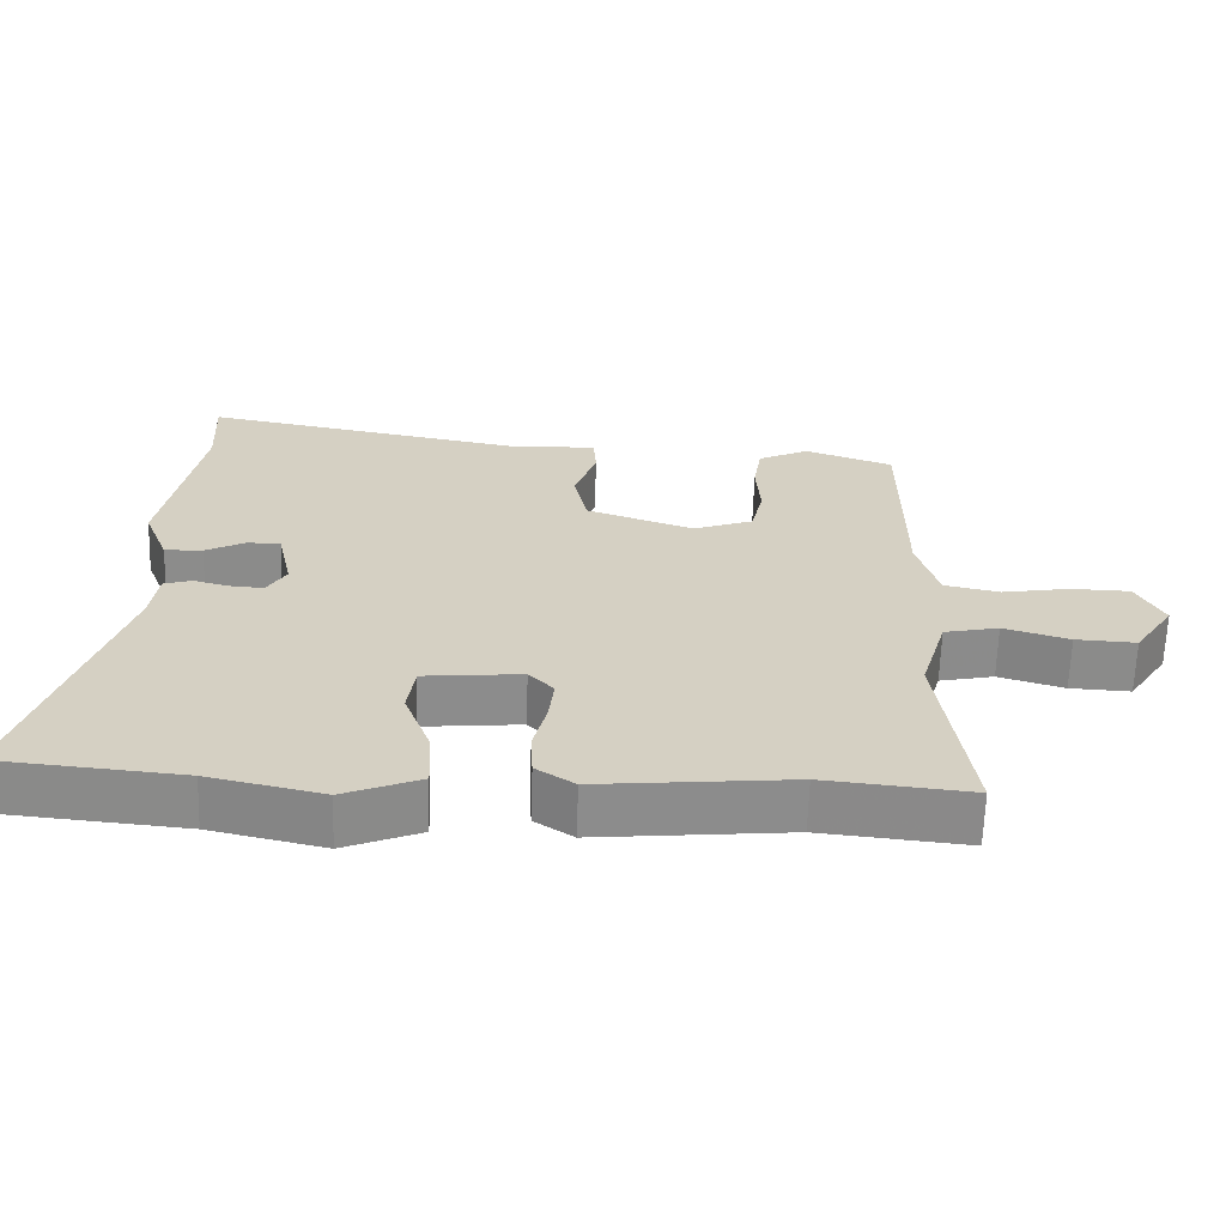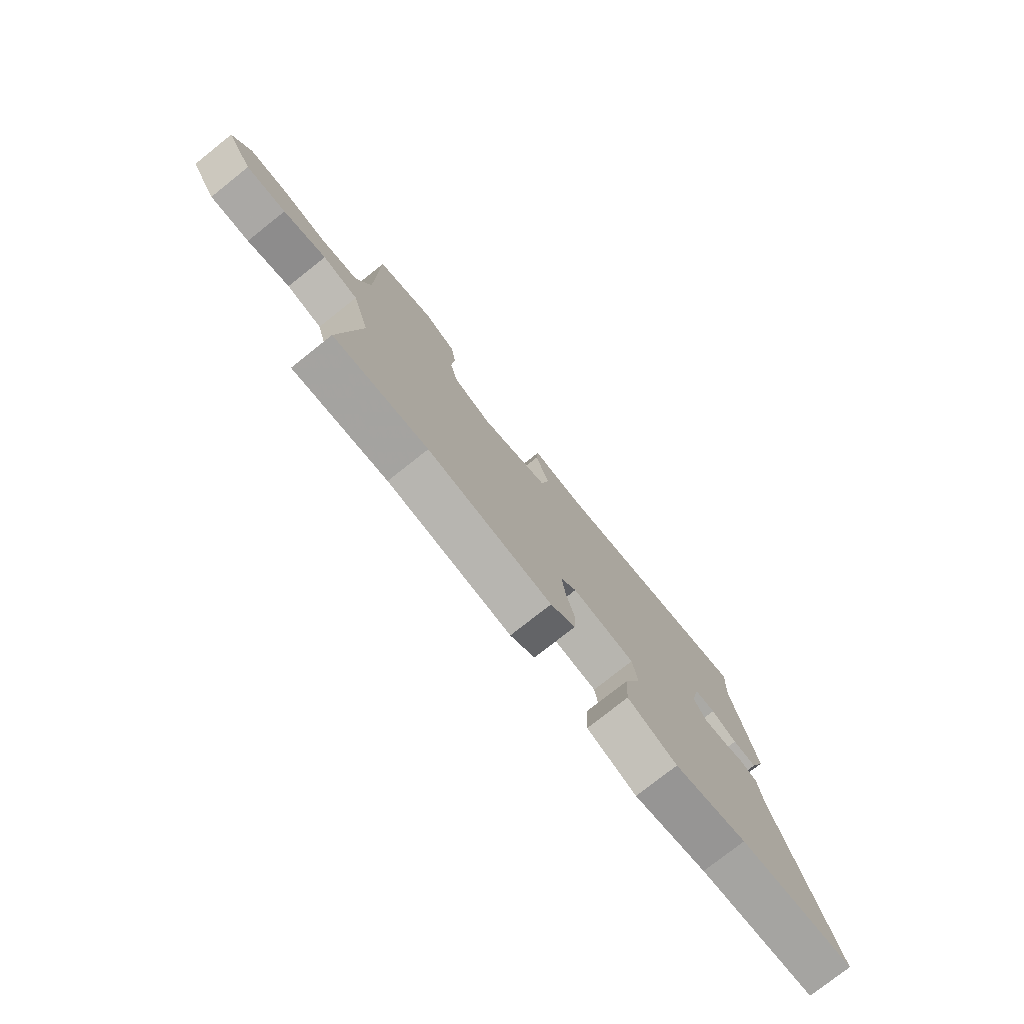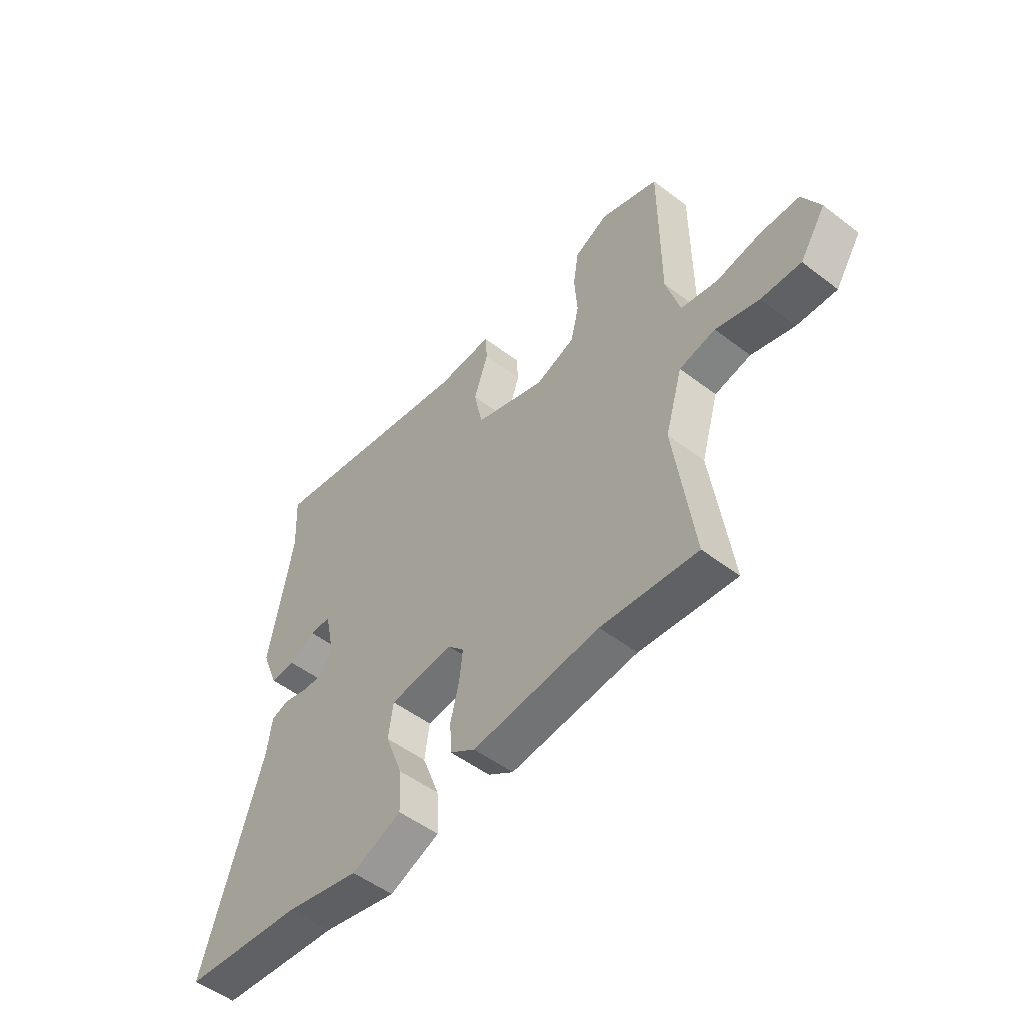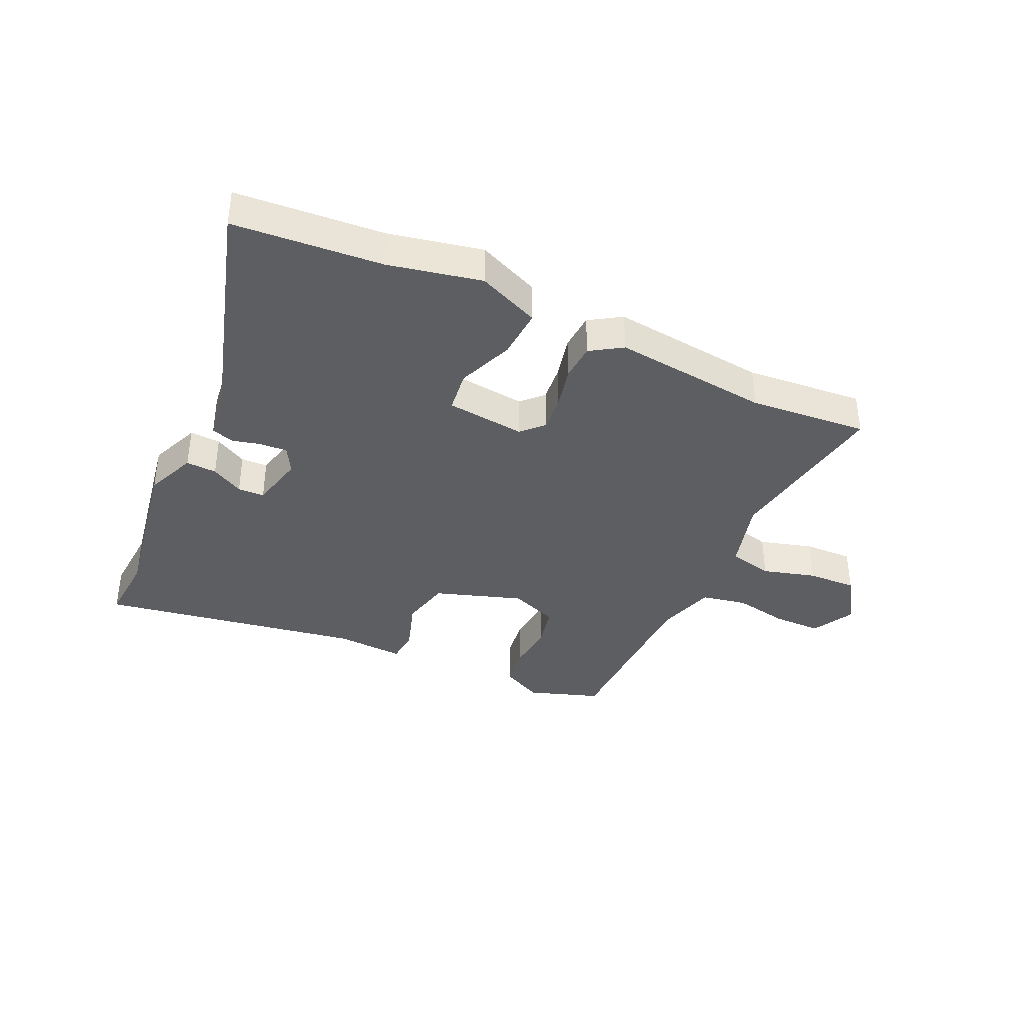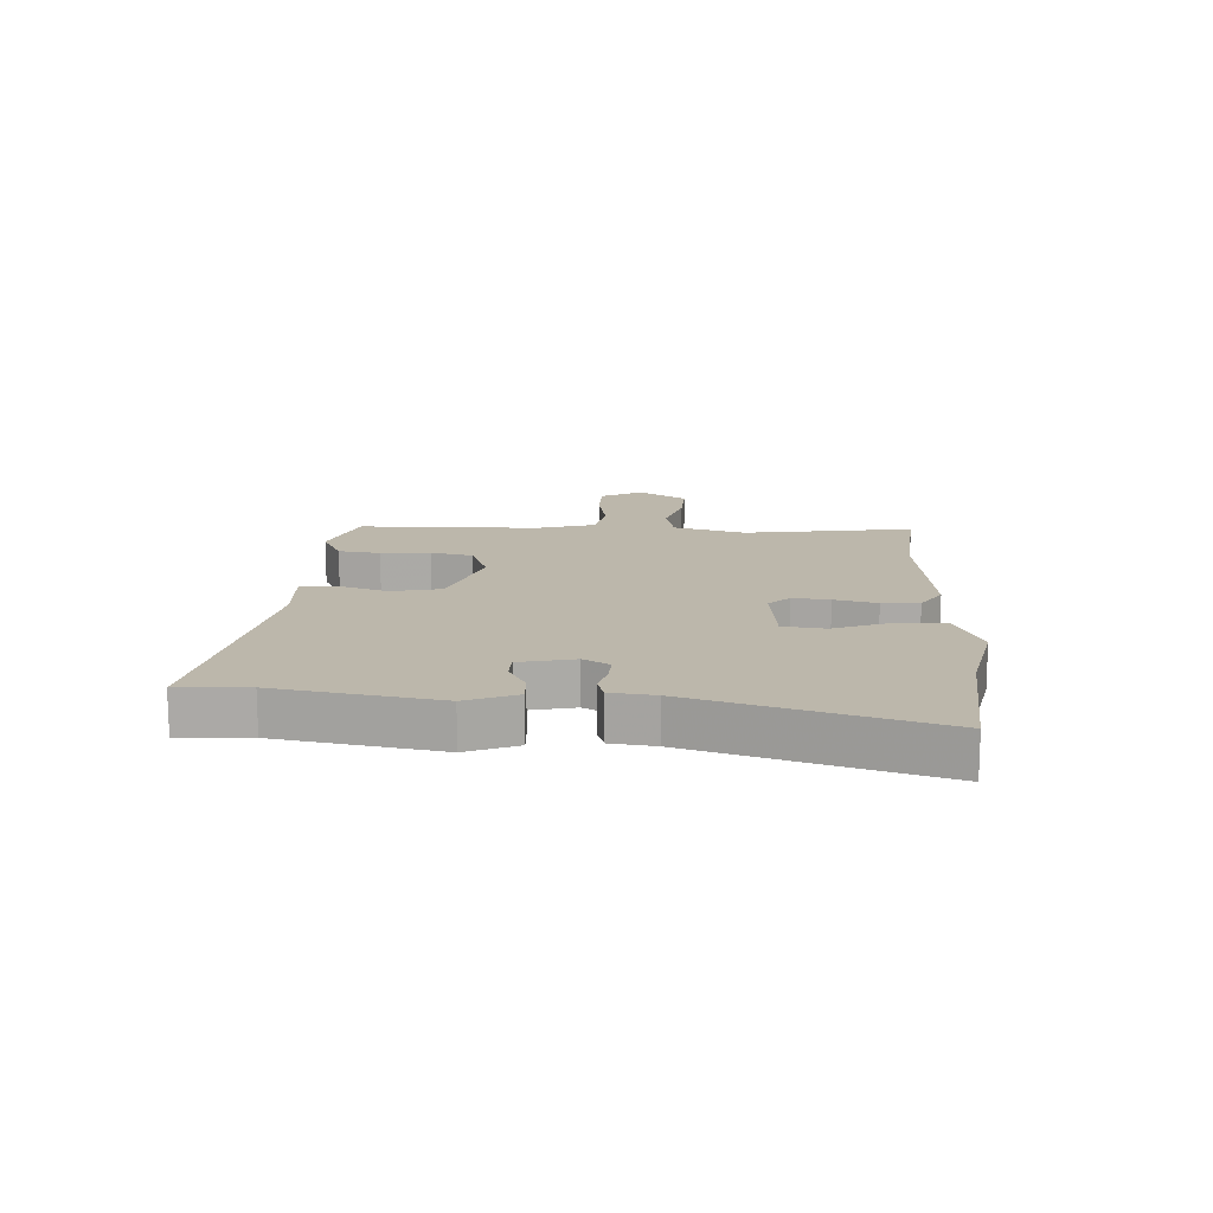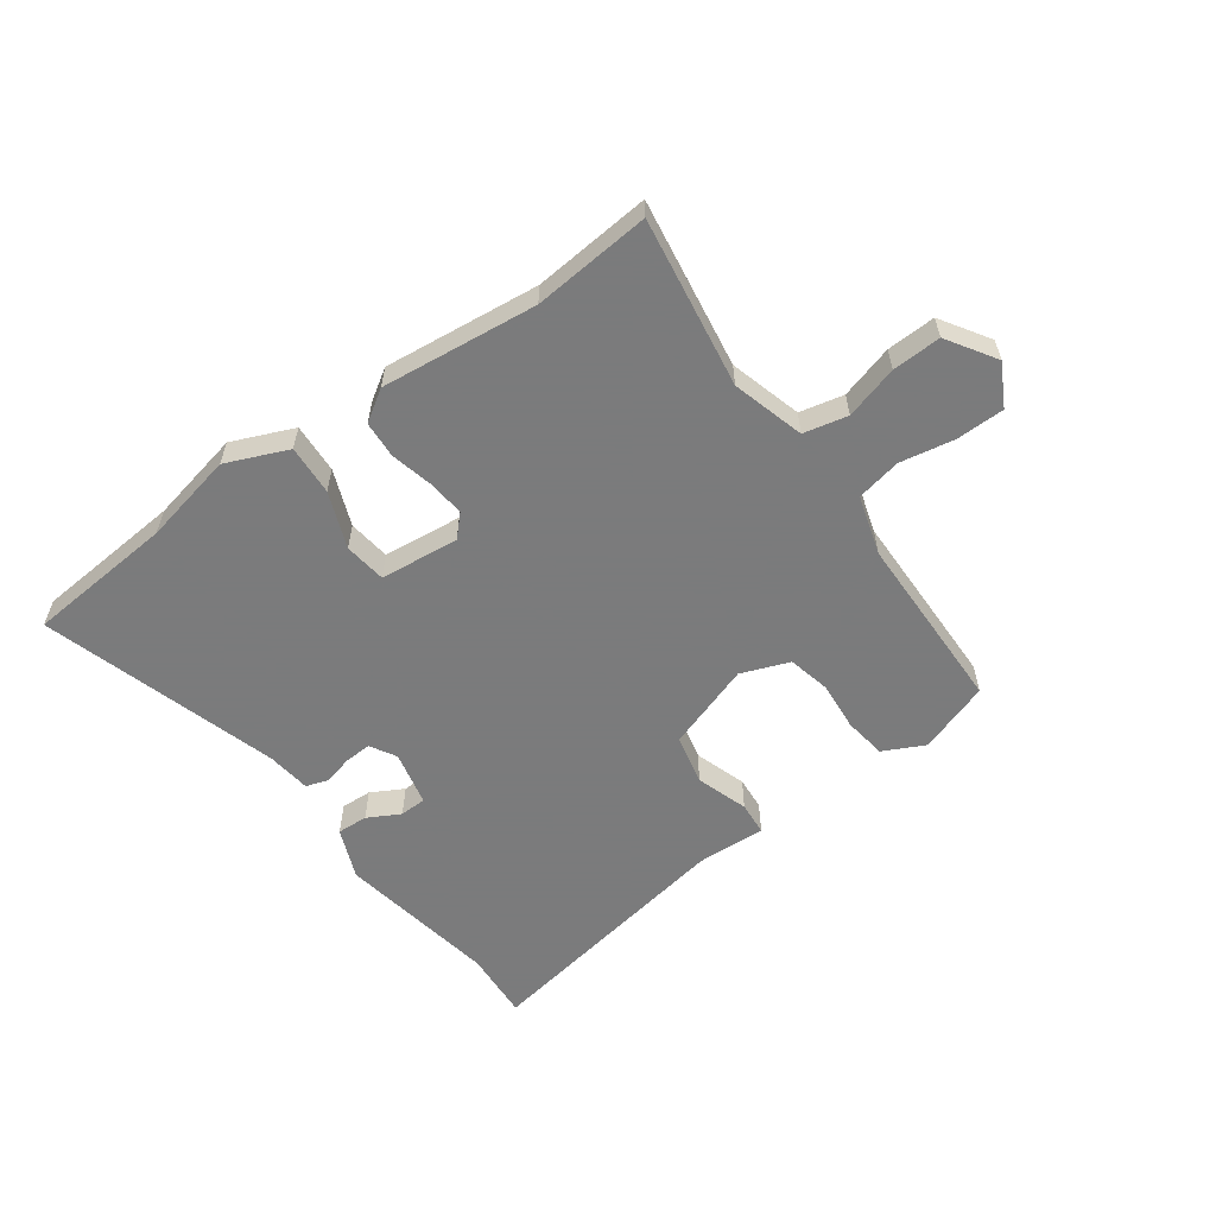
<metadata>
{"format":"obj","ext":"obj","renderer":"f3d","projection":"perspective","resolution":1024,"background":"white","views":[{"elev":-64.0,"azim":178.2,"up":"+Z"},{"elev":-77.2,"azim":-51.6,"up":"+Z"},{"elev":-51.2,"azim":-129.8,"up":"+Z"},{"elev":-38.1,"azim":154.4,"up":"+Y"},{"elev":14.5,"azim":92.5,"up":"+Y"},{"elev":-58.4,"azim":-144.8,"up":"+Y"}]}
</metadata>
<code>
v 0.636 0.07 -0.488
v 0.385 0.07 -0.511
v 0.229 0.07 -0.546
v 0.124 0.07 -0.503
v 0.128 0.07 -0.418
v 0.164 0.07 -0.323
v 0.154 0.07 -0.252
v 0.02 0.07 -0.239
v -0.014 0.07 -0.275
v -0.007 0.07 -0.337
v 0.011 0.07 -0.409
v 0.008 0.07 -0.472
v -0.045 0.07 -0.507
v -0.31 0.07 -0.481
v -0.51 0.07 -0.501
v -0.469 0.07 -0.212
v -0.505 0.07 -0.09
v -0.58 0.07 -0.074
v -0.67 0.07 -0.101
v -0.753 0.07 -0.105
v -0.807 0.07 -0.023
v -0.77 0.07 0.048
v -0.689 0.07 0.05
v -0.596 0.07 0.034
v -0.52 0.07 0.05
v -0.491 0.07 0.15
v -0.49 0.07 0.457
v -0.369 0.07 0.5
v -0.299 0.07 0.466
v -0.288 0.07 0.395
v -0.294 0.07 0.311
v -0.277 0.07 0.24
v -0.195 0.07 0.21
v -0.048 0.07 0.261
v -0.03 0.07 0.346
v -0.06 0.07 0.433
v -0.056 0.07 0.49
v 0.06 0.07 0.485
v 0.503 0.07 0.566
v 0.497 0.07 0.448
v 0.547 0.07 0.177
v 0.513 0.07 0.091
v 0.461 0.07 0.093
v 0.406 0.07 0.122
v 0.361 0.07 0.12
v 0.341 0.07 0.027
v 0.367 0.07 -0.017
v 0.413 0.07 -0.014
v 0.462 0.07 -0.001
v 0.5 0.07 -0.013
v 0.51 0.07 -0.087
v 0.636 0 -0.488
v 0.385 0 -0.511
v 0.229 0 -0.546
v 0.124 0 -0.503
v 0.128 0 -0.418
v 0.164 0 -0.323
v 0.154 0 -0.252
v 0.02 0 -0.239
v -0.014 0 -0.275
v -0.007 0 -0.337
v 0.011 0 -0.409
v 0.008 0 -0.472
v -0.045 0 -0.507
v -0.31 0 -0.481
v -0.51 0 -0.501
v -0.469 0 -0.212
v -0.505 0 -0.09
v -0.58 0 -0.074
v -0.67 0 -0.101
v -0.753 0 -0.105
v -0.807 0 -0.023
v -0.77 0 0.048
v -0.689 0 0.05
v -0.596 0 0.034
v -0.52 0 0.05
v -0.491 0 0.15
v -0.49 0 0.457
v -0.369 0 0.5
v -0.299 0 0.466
v -0.288 0 0.395
v -0.294 0 0.311
v -0.277 0 0.24
v -0.195 0 0.21
v -0.048 0 0.261
v -0.03 0 0.346
v -0.06 0 0.433
v -0.056 0 0.49
v 0.06 0 0.485
v 0.503 0 0.566
v 0.497 0 0.448
v 0.547 0 0.177
v 0.513 0 0.091
v 0.461 0 0.093
v 0.406 0 0.122
v 0.361 0 0.12
v 0.341 0 0.027
v 0.367 0 -0.017
v 0.413 0 -0.014
v 0.462 0 -0.001
v 0.5 0 -0.013
v 0.51 0 -0.087
f 48 49 50 51
f 51 1 2
f 48 51 2
f 47 48 2
f 4 5 6
f 3 4 6
f 2 3 6
f 47 2 6
f 46 47 6
f 45 46 6 7
f 42 43 44
f 41 42 44
f 40 41 44
f 40 44 45
f 39 40 45
f 38 39 45
f 37 38 45
f 36 37 45
f 35 36 45
f 45 7 8
f 35 45 8
f 34 35 8
f 29 30 31
f 28 29 31
f 27 28 31
f 26 27 31
f 25 26 31 32
f 22 23 24
f 21 22 24
f 20 21 24
f 19 20 24
f 18 19 24
f 17 18 24 25
f 25 32 33
f 17 25 33
f 16 17 33
f 12 13 14
f 11 12 14
f 10 11 14
f 15 16 33
f 14 15 33
f 10 14 33
f 9 10 33
f 8 9 33 34
f 102 101 100 99
f 53 52 102
f 53 102 99
f 53 99 98
f 57 56 55
f 57 55 54
f 57 54 53
f 57 53 98
f 57 98 97
f 58 57 97 96
f 95 94 93
f 95 93 92
f 95 92 91
f 96 95 91
f 96 91 90
f 96 90 89
f 96 89 88
f 96 88 87
f 96 87 86
f 59 58 96
f 59 96 86
f 59 86 85
f 82 81 80
f 82 80 79
f 82 79 78
f 82 78 77
f 83 82 77 76
f 75 74 73
f 75 73 72
f 75 72 71
f 75 71 70
f 75 70 69
f 76 75 69 68
f 84 83 76
f 84 76 68
f 84 68 67
f 65 64 63
f 65 63 62
f 65 62 61
f 84 67 66
f 84 66 65
f 84 65 61
f 84 61 60
f 85 84 60 59
f 1 52 53 2
f 2 53 54 3
f 3 54 55 4
f 4 55 56 5
f 5 56 57 6
f 6 57 58 7
f 7 58 59 8
f 8 59 60 9
f 9 60 61 10
f 10 61 62 11
f 11 62 63 12
f 12 63 64 13
f 13 64 65 14
f 14 65 66 15
f 15 66 67 16
f 16 67 68 17
f 17 68 69 18
f 18 69 70 19
f 19 70 71 20
f 20 71 72 21
f 21 72 73 22
f 22 73 74 23
f 23 74 75 24
f 24 75 76 25
f 25 76 77 26
f 26 77 78 27
f 27 78 79 28
f 28 79 80 29
f 29 80 81 30
f 30 81 82 31
f 31 82 83 32
f 32 83 84 33
f 33 84 85 34
f 34 85 86 35
f 35 86 87 36
f 36 87 88 37
f 37 88 89 38
f 38 89 90 39
f 39 90 91 40
f 40 91 92 41
f 41 92 93 42
f 42 93 94 43
f 43 94 95 44
f 44 95 96 45
f 45 96 97 46
f 46 97 98 47
f 47 98 99 48
f 48 99 100 49
f 49 100 101 50
f 50 101 102 51
f 51 102 52 1

</code>
